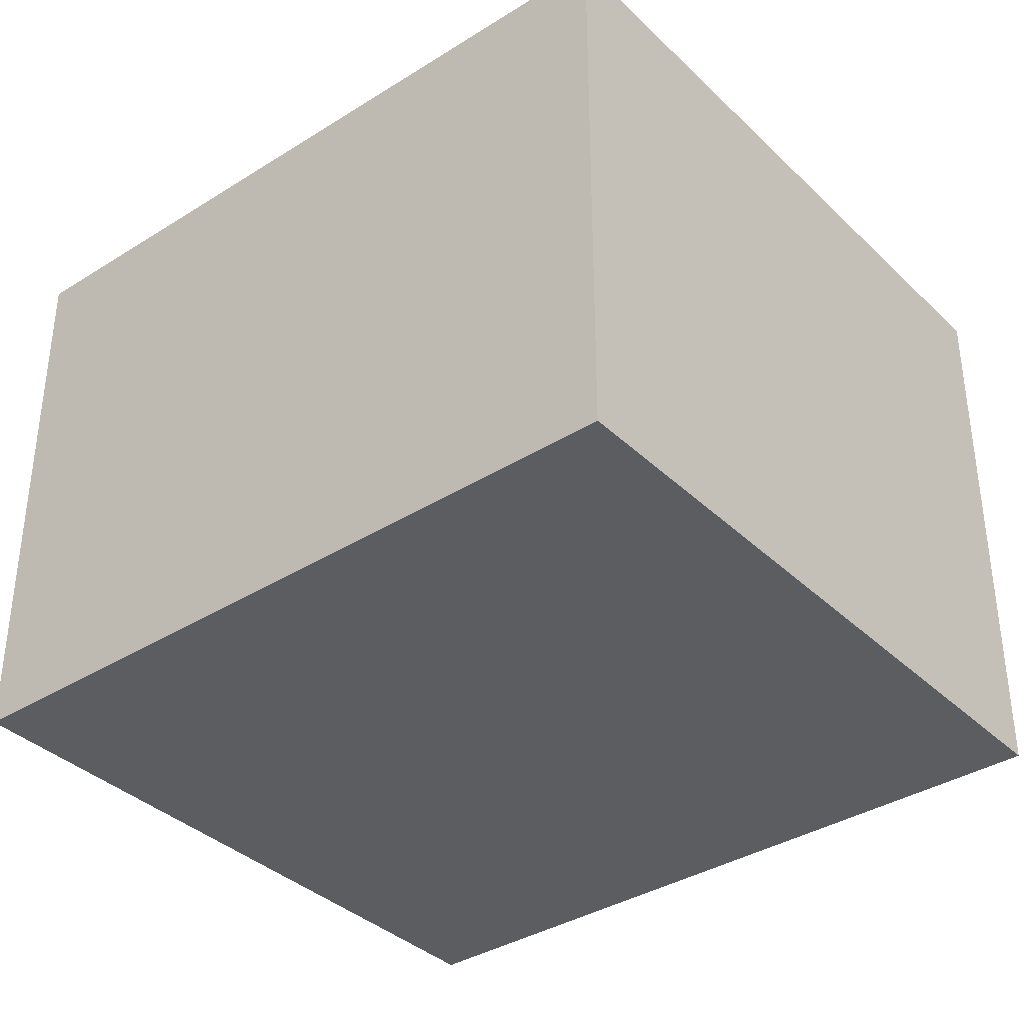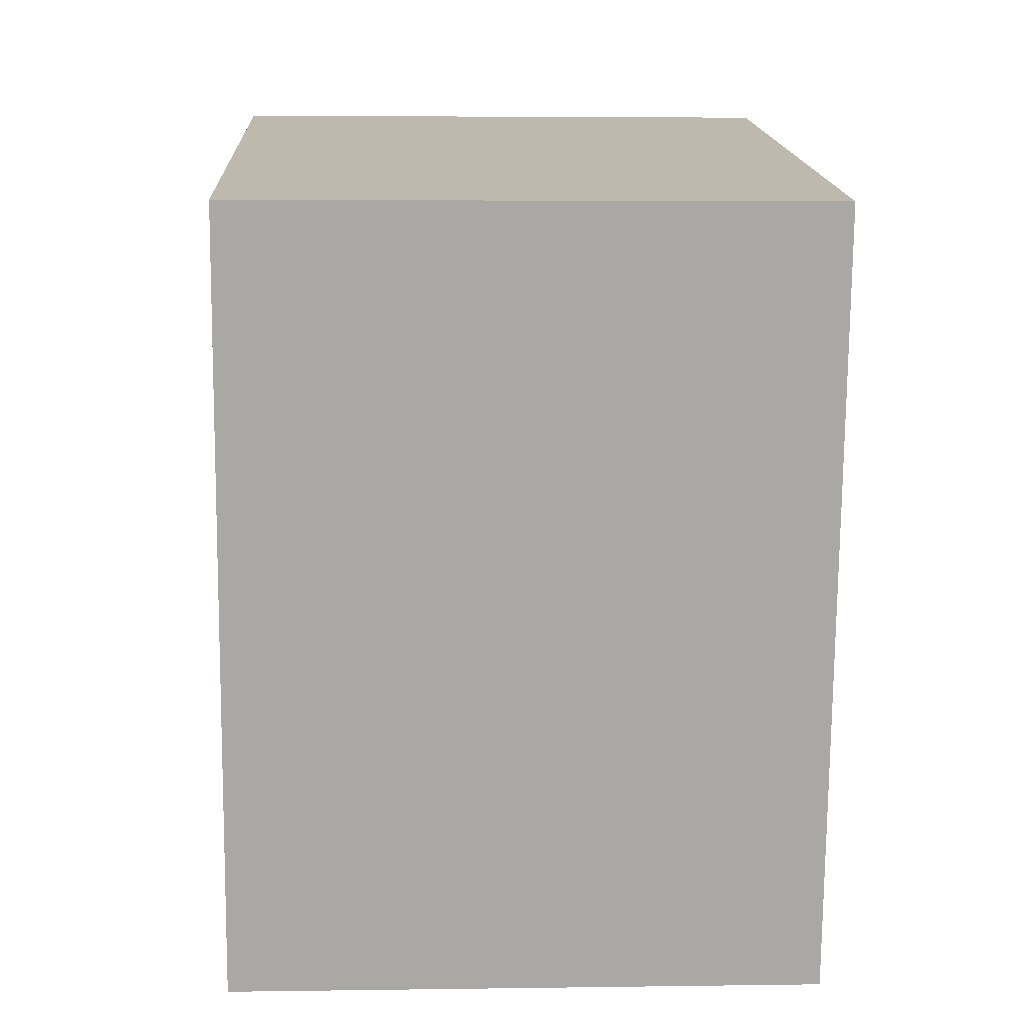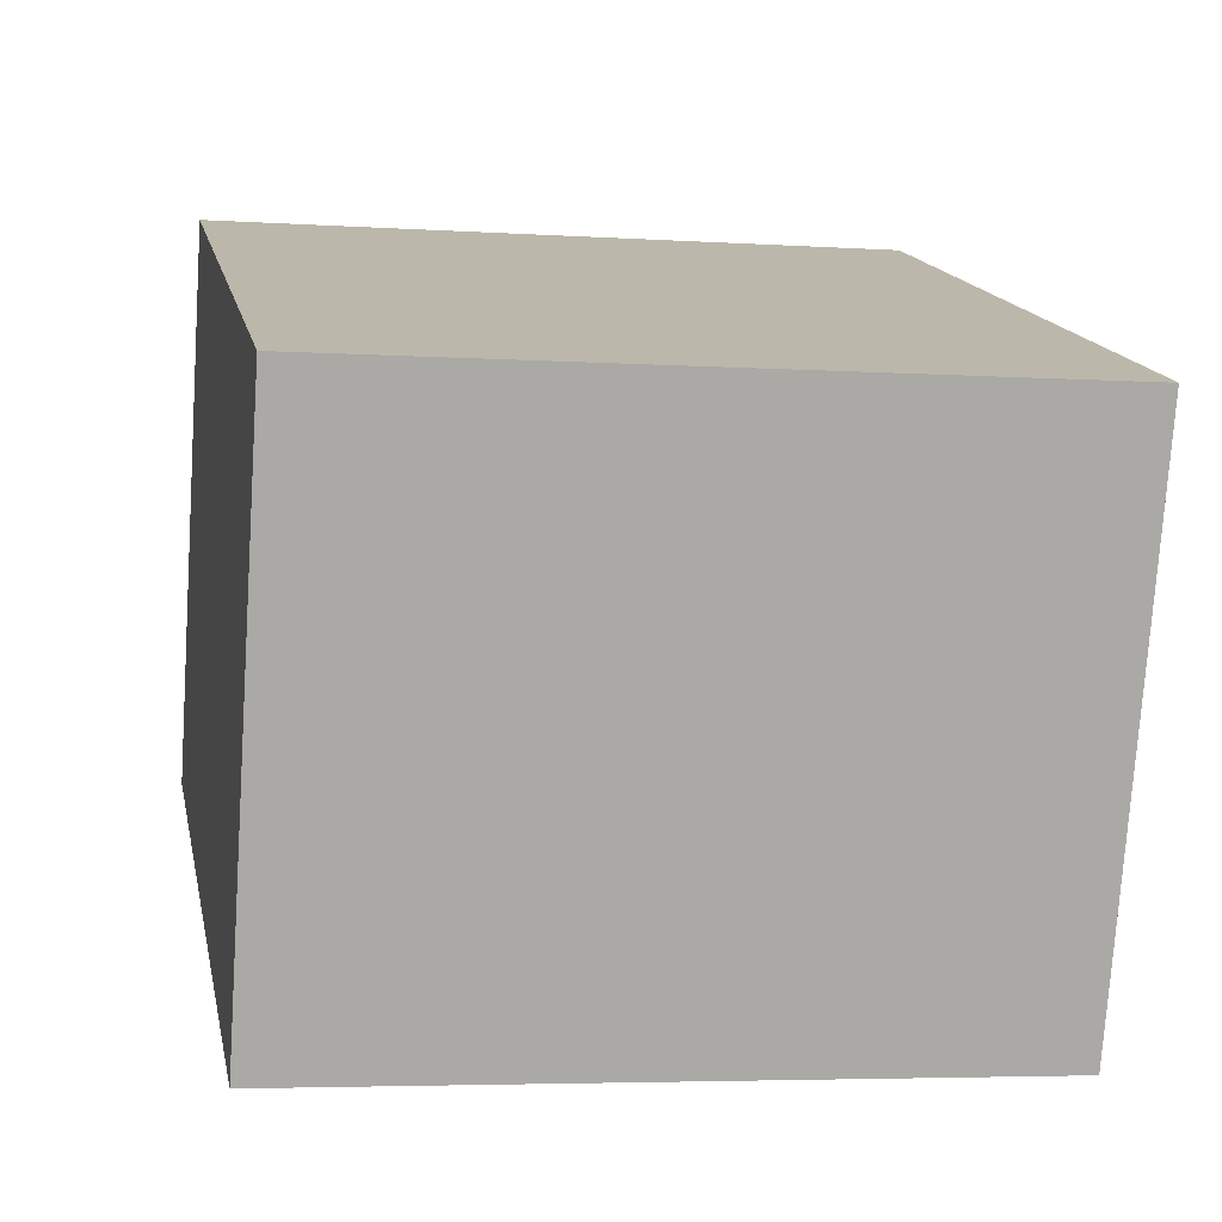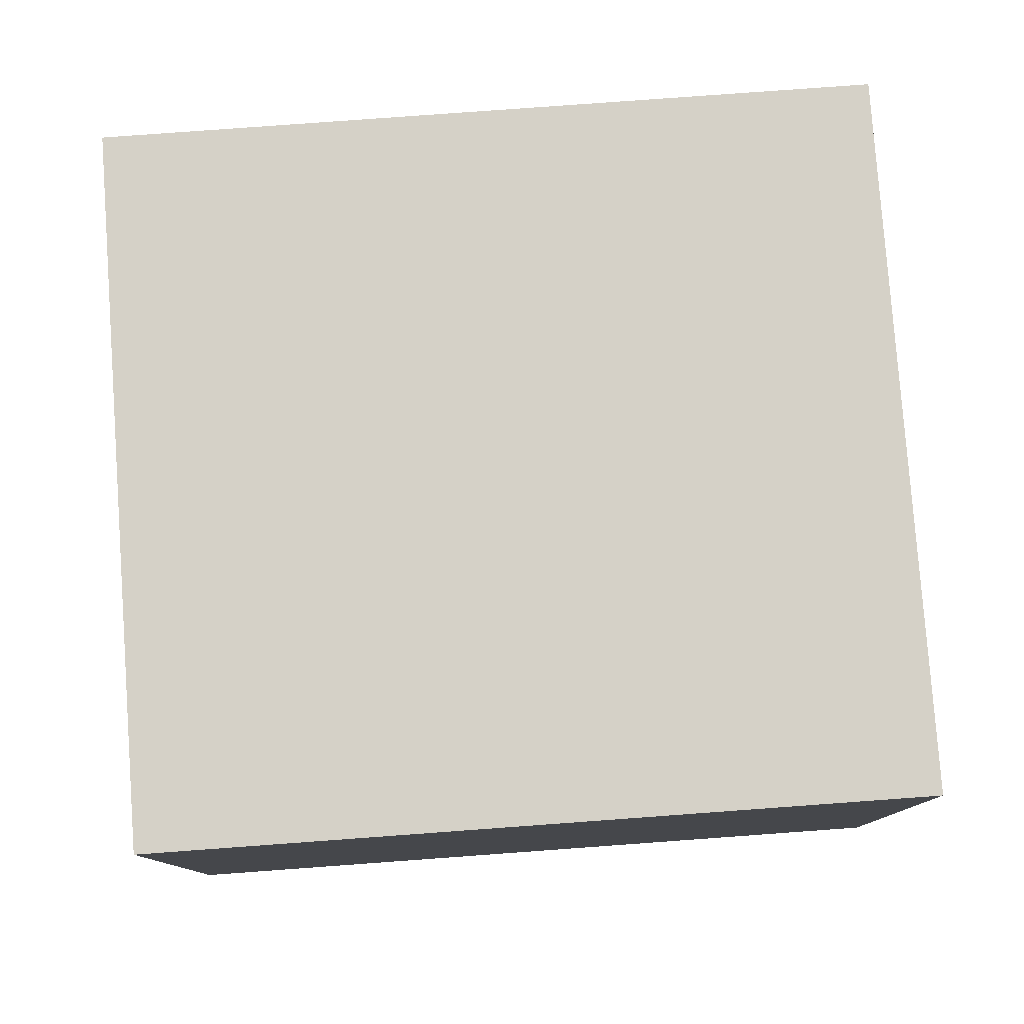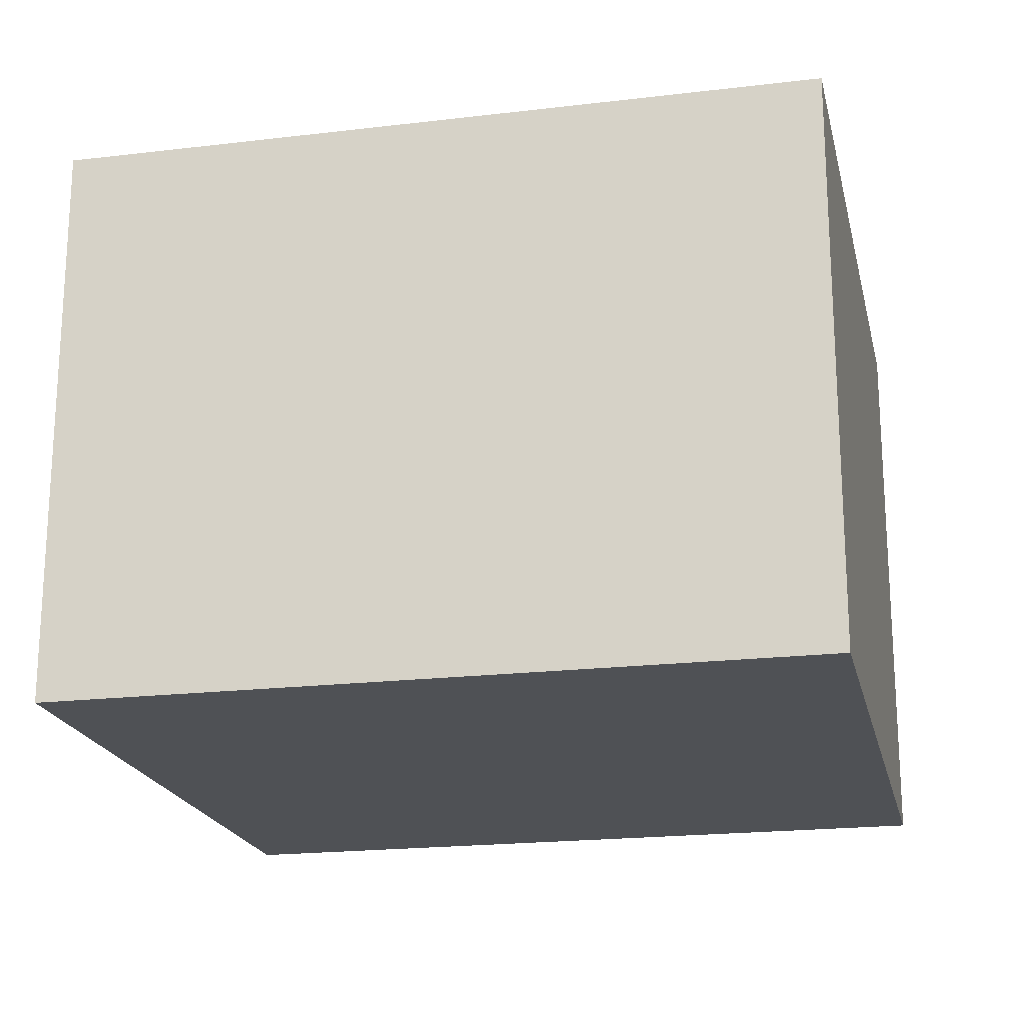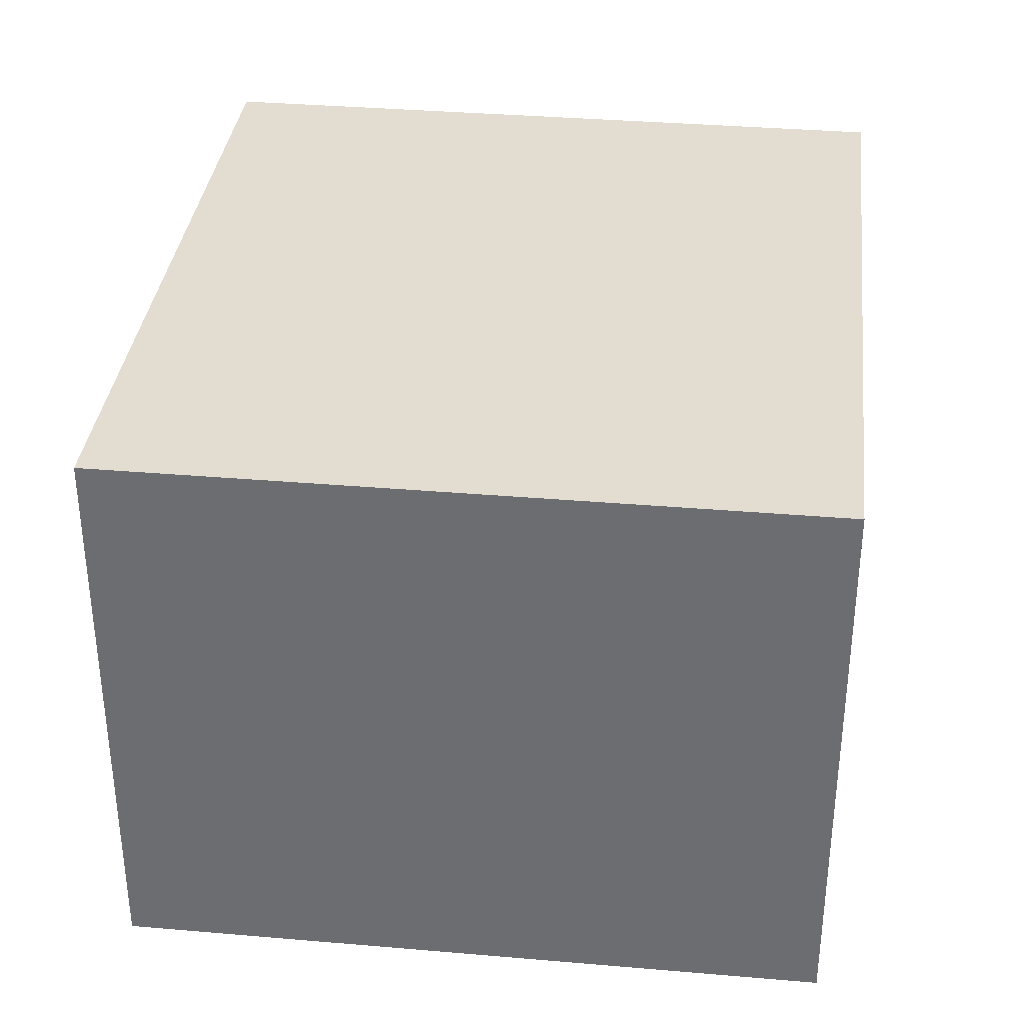
<metadata>
{"format":"obj","ext":"obj","renderer":"f3d","projection":"perspective","resolution":1024,"background":"white","views":[{"elev":-36.6,"azim":-39.9,"up":"+Y"},{"elev":4.3,"azim":87.3,"up":"+Z"},{"elev":-75.9,"azim":176.2,"up":"+Z"},{"elev":79.5,"azim":-83.3,"up":"+Y"},{"elev":-20.0,"azim":-66.7,"up":"+Y"},{"elev":35.1,"azim":-162.6,"up":"+Y"}]}
</metadata>
<code>
v  0 1.803 1.104e-16
v  2.634 1.803 1.937
v  2.181 1.803 -0.419
v  0.452 1.803 2.356
v  2.181 2.566e-17 -0.419
v  0 0 0
v  0.452 -1.443e-16 2.356
v  2.634 -1.186e-16 1.937
g defaultobject
f 1 2 3
f 2 1 4
f 5 1 3
f 1 5 6
f 6 4 1
f 4 6 7
f 7 2 4
f 2 7 8
f 8 3 2
f 3 8 5
f 5 7 6
f 7 5 8

</code>
